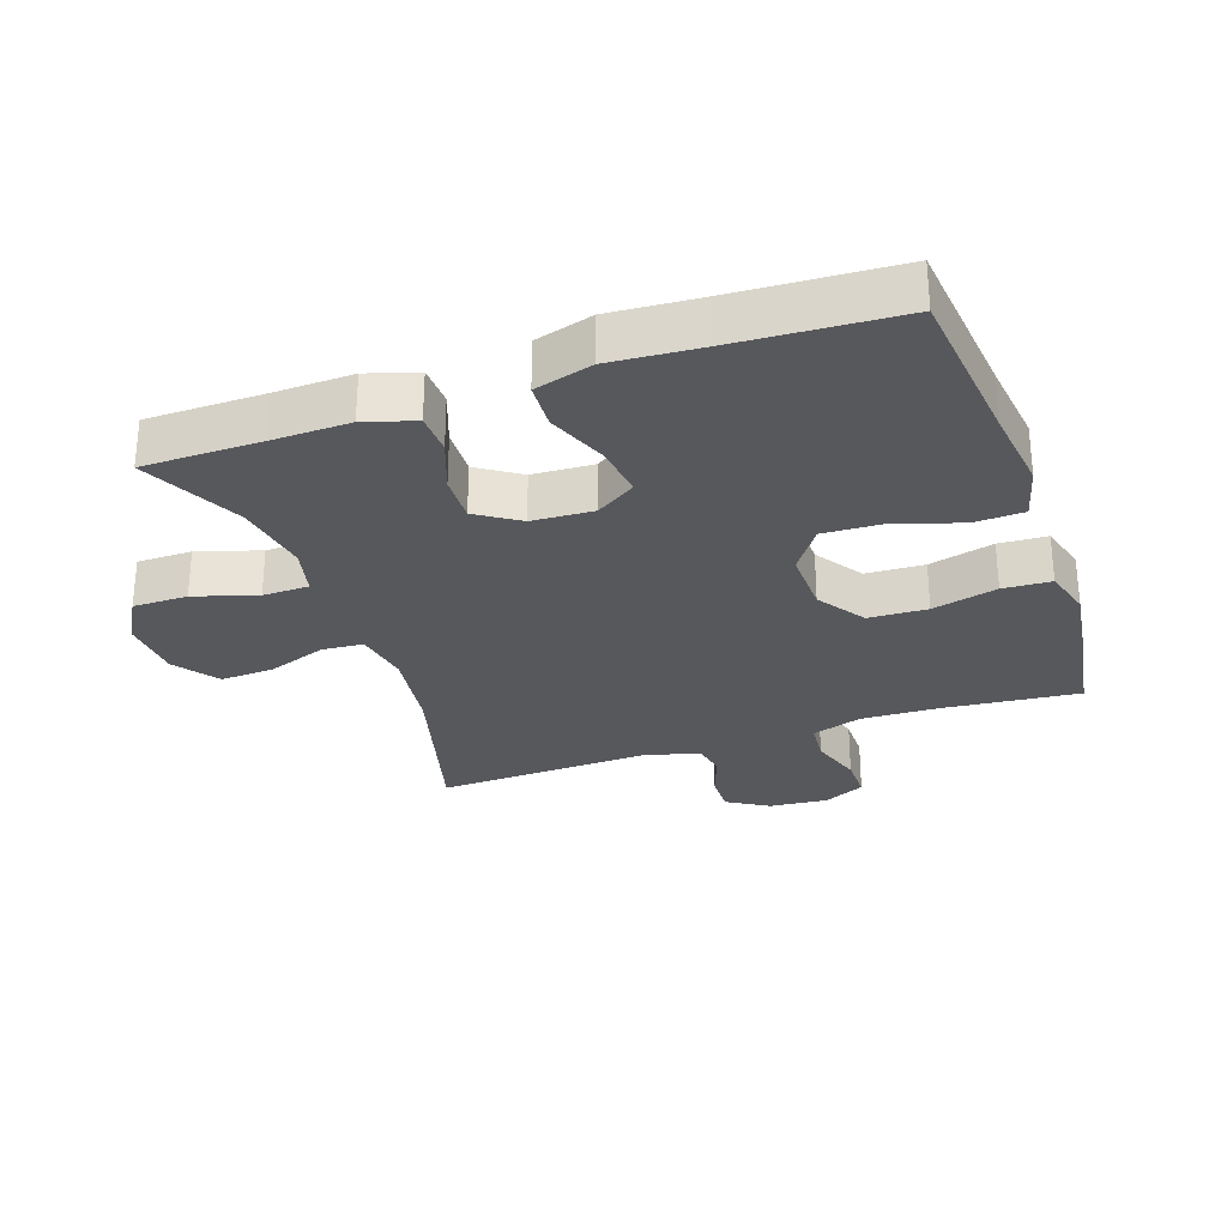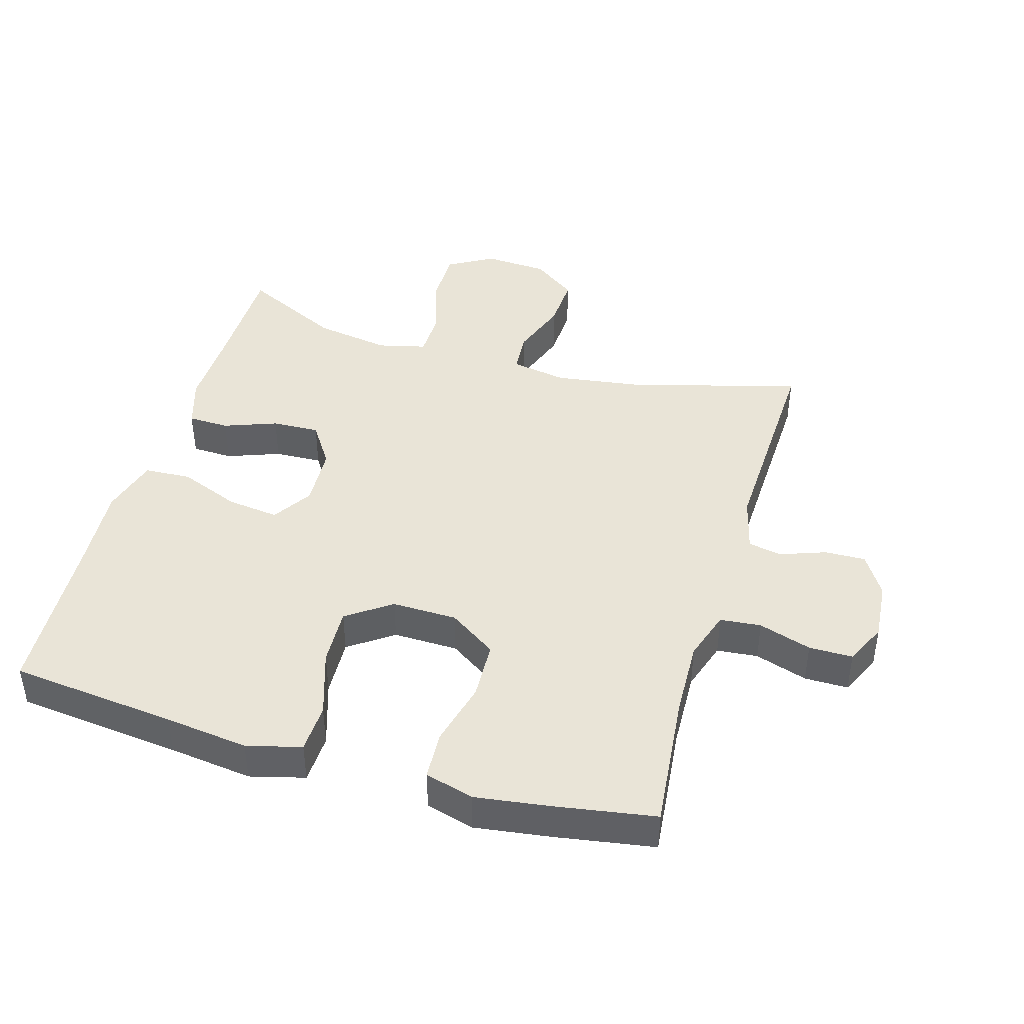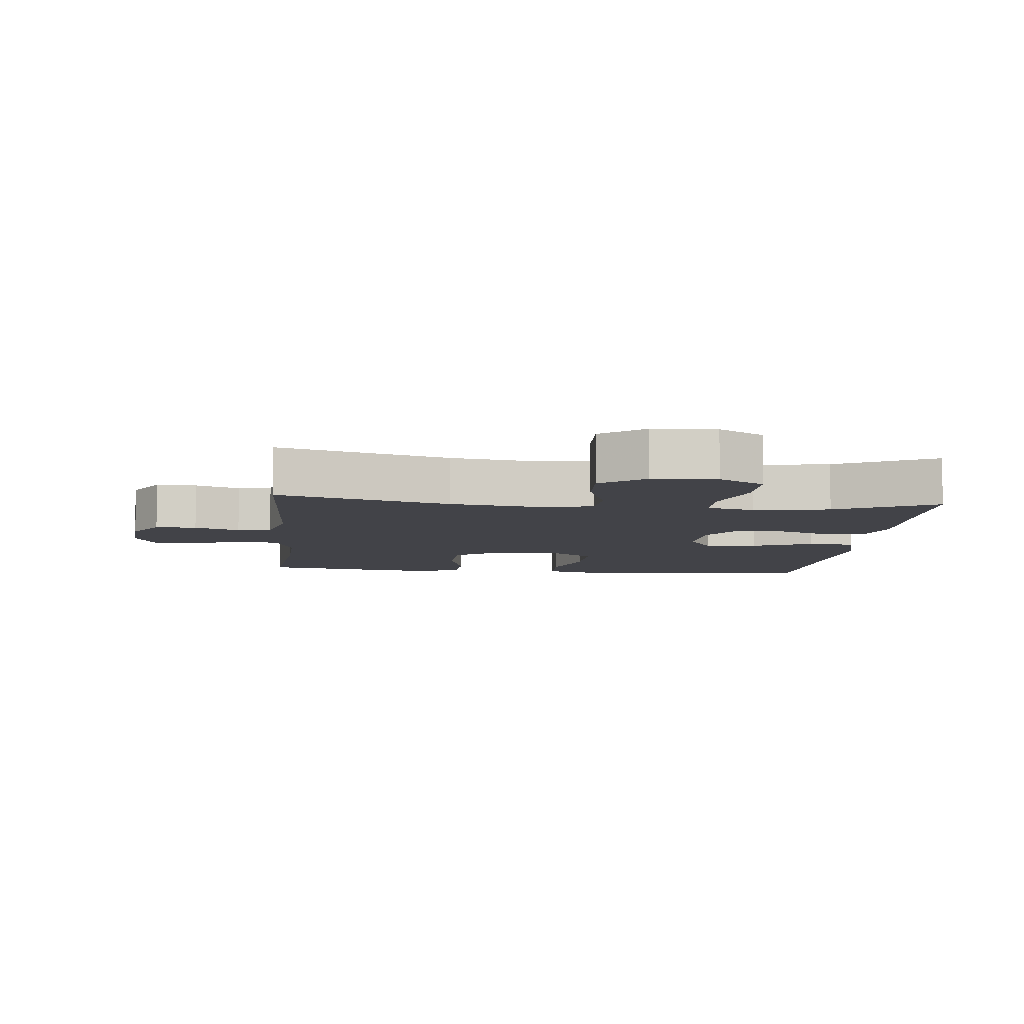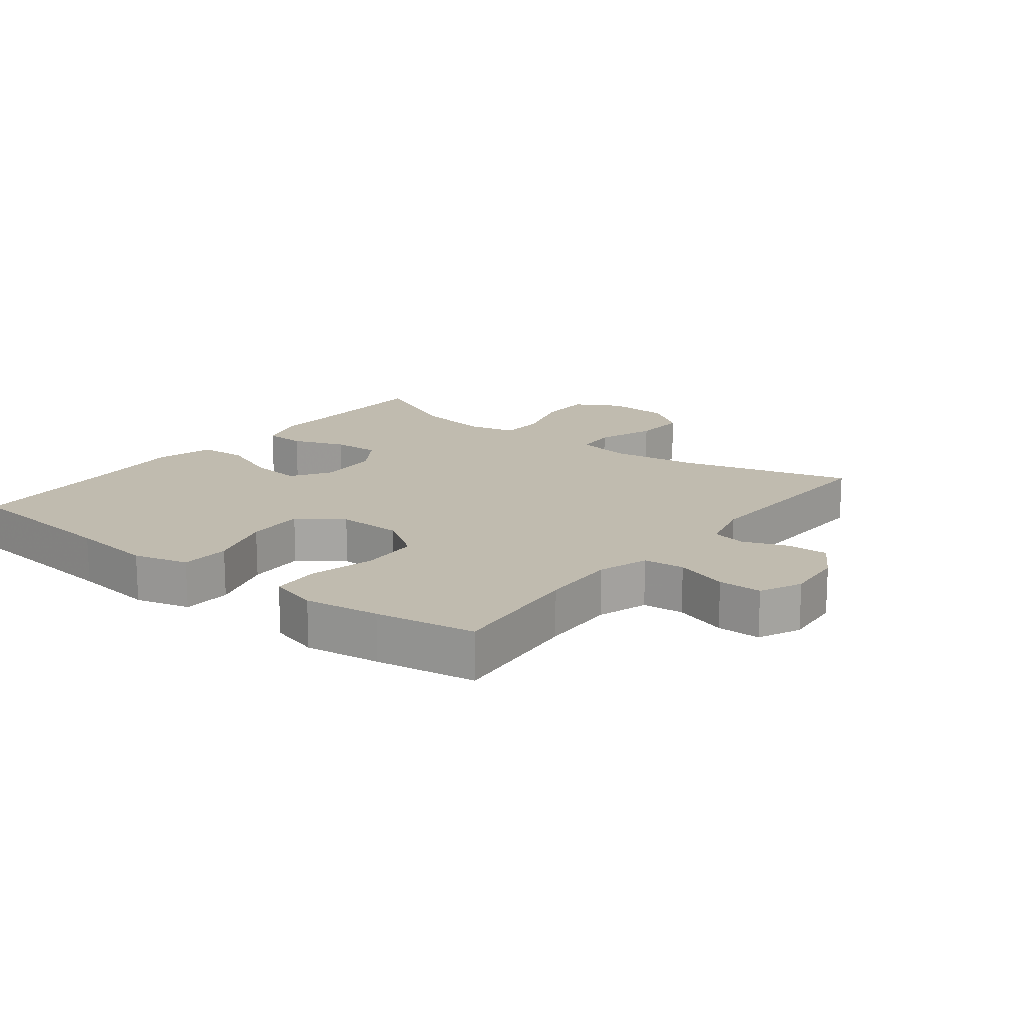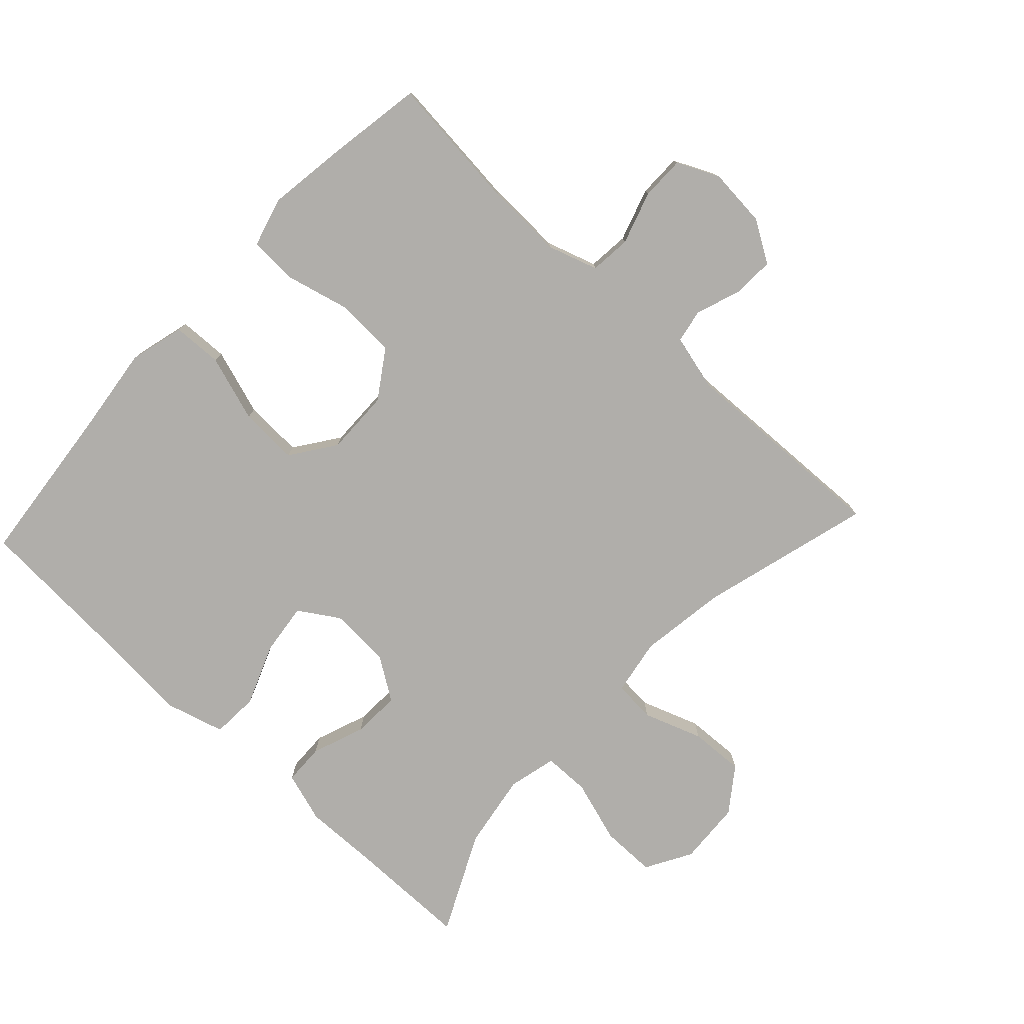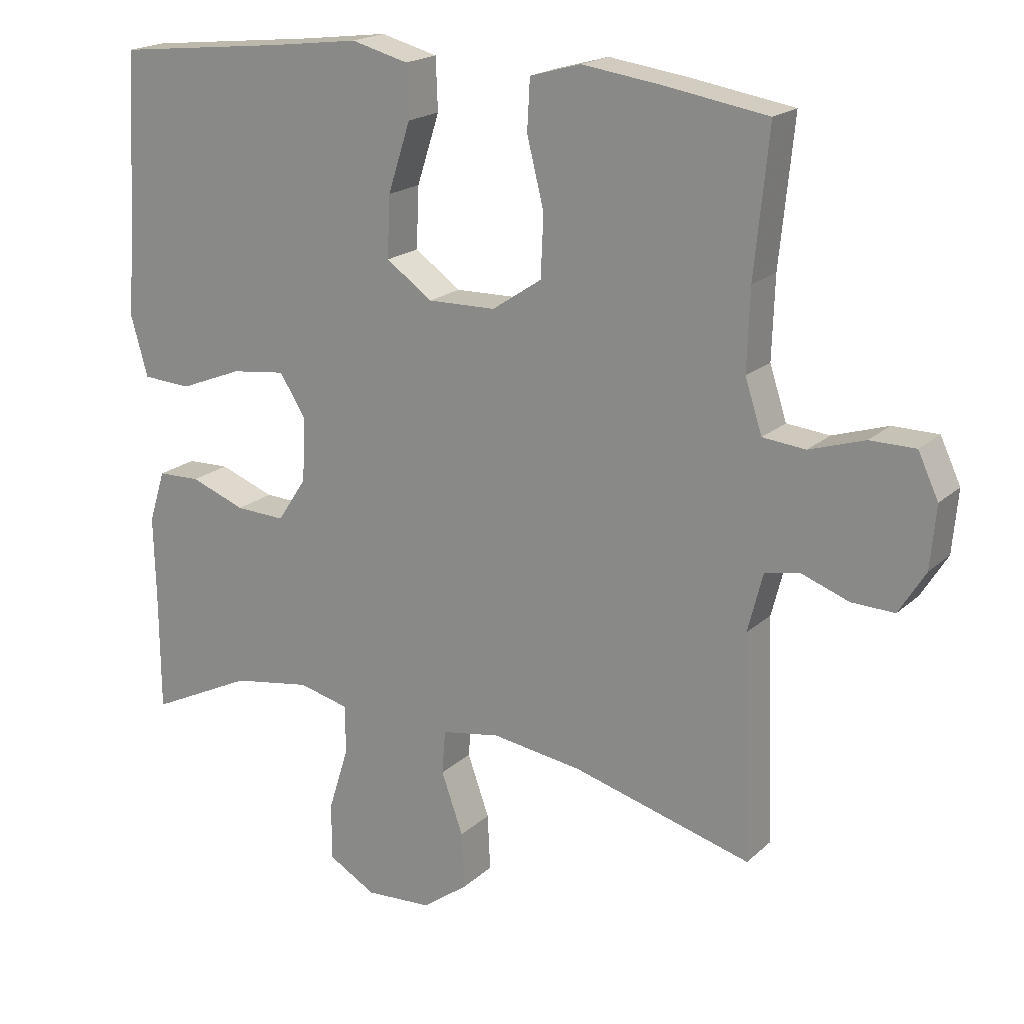
<metadata>
{"format":"obj","ext":"obj","renderer":"f3d","projection":"perspective","resolution":1024,"background":"white","views":[{"elev":-28.7,"azim":-70.8,"up":"+Y"},{"elev":43.0,"azim":16.3,"up":"+Y"},{"elev":-7.6,"azim":174.2,"up":"+Y"},{"elev":16.0,"azim":37.8,"up":"+Y"},{"elev":-77.7,"azim":47.0,"up":"+Y"},{"elev":19.1,"azim":31.8,"up":"+Z"}]}
</metadata>
<code>
v 0.5 0.07 0.5
v 0.479 0.07 0.29
v 0.475 0.07 0.172
v 0.5 0.07 0.095
v 0.563 0.07 0.089
v 0.644 0.07 0.115
v 0.711 0.07 0.115
v 0.741 0.07 0.051
v 0.733 0.07 -0.04
v 0.694 0.07 -0.103
v 0.631 0.07 -0.101
v 0.562 0.07 -0.076
v 0.51 0.07 -0.086
v 0.488 0.07 -0.172
v 0.5 0.07 -0.5
v 0.237 0.07 -0.428
v 0.104 0.07 -0.409
v 0.018 0.07 -0.424
v 0.013 0.07 -0.488
v 0.045 0.07 -0.578
v 0.049 0.07 -0.661
v -0.018 0.07 -0.71
v -0.116 0.07 -0.716
v -0.186 0.07 -0.676
v -0.186 0.07 -0.592
v -0.156 0.07 -0.496
v -0.157 0.07 -0.425
v -0.231 0.07 -0.407
v -0.347 0.07 -0.426
v -0.5 0.07 -0.5
v -0.501 0.07 -0.319
v -0.504 0.07 -0.2
v -0.48 0.07 -0.123
v -0.417 0.07 -0.121
v -0.336 0.07 -0.151
v -0.263 0.07 -0.154
v -0.22 0.07 -0.089
v -0.215 0.07 0.005
v -0.254 0.07 0.066
v -0.334 0.07 0.056
v -0.427 0.07 0.019
v -0.499 0.07 0.023
v -0.524 0.07 0.112
v -0.514 0.07 0.25
v -0.5 0.07 0.5
v -0.245 0.07 0.527
v -0.117 0.07 0.543
v -0.033 0.07 0.521
v -0.03 0.07 0.445
v -0.063 0.07 0.343
v -0.067 0.07 0.253
v 0.001 0.07 0.205
v 0.101 0.07 0.207
v 0.174 0.07 0.256
v 0.178 0.07 0.346
v 0.153 0.07 0.446
v 0.157 0.07 0.52
v 0.232 0.07 0.541
v 0.347 0.07 0.525
v 0.5 0 0.5
v 0.479 0 0.29
v 0.475 0 0.172
v 0.5 0 0.095
v 0.563 0 0.089
v 0.644 0 0.115
v 0.711 0 0.115
v 0.741 0 0.051
v 0.733 0 -0.04
v 0.694 0 -0.103
v 0.631 0 -0.101
v 0.562 0 -0.076
v 0.51 0 -0.086
v 0.488 0 -0.172
v 0.5 0 -0.5
v 0.237 0 -0.428
v 0.104 0 -0.409
v 0.018 0 -0.424
v 0.013 0 -0.488
v 0.045 0 -0.578
v 0.049 0 -0.661
v -0.018 0 -0.71
v -0.116 0 -0.716
v -0.186 0 -0.676
v -0.186 0 -0.592
v -0.156 0 -0.496
v -0.157 0 -0.425
v -0.231 0 -0.407
v -0.347 0 -0.426
v -0.5 0 -0.5
v -0.501 0 -0.319
v -0.504 0 -0.2
v -0.48 0 -0.123
v -0.417 0 -0.121
v -0.336 0 -0.151
v -0.263 0 -0.154
v -0.22 0 -0.089
v -0.215 0 0.005
v -0.254 0 0.066
v -0.334 0 0.056
v -0.427 0 0.019
v -0.499 0 0.023
v -0.524 0 0.112
v -0.514 0 0.25
v -0.5 0 0.5
v -0.245 0 0.527
v -0.117 0 0.543
v -0.033 0 0.521
v -0.03 0 0.445
v -0.063 0 0.343
v -0.067 0 0.253
v 0.001 0 0.205
v 0.101 0 0.207
v 0.174 0 0.256
v 0.178 0 0.346
v 0.153 0 0.446
v 0.157 0 0.52
v 0.232 0 0.541
v 0.347 0 0.525
f 59 1 2
f 58 59 2
f 57 58 2
f 56 57 2
f 55 56 2
f 54 55 2 3
f 53 54 3 4
f 52 53 4
f 48 49 50
f 47 48 50
f 46 47 50
f 46 50 51
f 45 46 51
f 44 45 51
f 44 51 52
f 43 44 52
f 42 43 52
f 41 42 52
f 40 41 52
f 33 34 35
f 32 33 35
f 31 32 35
f 31 35 36
f 30 31 36
f 29 30 36
f 28 29 36 37
f 24 25 26
f 23 24 26
f 22 23 26
f 21 22 26
f 20 21 26
f 19 20 26
f 18 19 26 27
f 28 37 38
f 27 28 38
f 18 27 38
f 17 18 38
f 10 11 12
f 9 10 12
f 8 9 12
f 7 8 12
f 6 7 12
f 5 6 12
f 4 5 12 13
f 52 4 13 14
f 39 40 52
f 39 52 14
f 38 39 14
f 17 38 14
f 16 17 14
f 14 15 16
f 61 60 118
f 61 118 117
f 61 117 116
f 61 116 115
f 61 115 114
f 62 61 114 113
f 63 62 113 112
f 63 112 111
f 109 108 107
f 109 107 106
f 109 106 105
f 110 109 105
f 110 105 104
f 110 104 103
f 111 110 103
f 111 103 102
f 111 102 101
f 111 101 100
f 111 100 99
f 94 93 92
f 94 92 91
f 94 91 90
f 95 94 90
f 95 90 89
f 95 89 88
f 96 95 88 87
f 85 84 83
f 85 83 82
f 85 82 81
f 85 81 80
f 85 80 79
f 85 79 78
f 86 85 78 77
f 97 96 87
f 97 87 86
f 97 86 77
f 97 77 76
f 71 70 69
f 71 69 68
f 71 68 67
f 71 67 66
f 71 66 65
f 71 65 64
f 72 71 64 63
f 73 72 63 111
f 111 99 98
f 73 111 98
f 73 98 97
f 73 97 76
f 73 76 75
f 75 74 73
f 1 60 61 2
f 2 61 62 3
f 3 62 63 4
f 4 63 64 5
f 5 64 65 6
f 6 65 66 7
f 7 66 67 8
f 8 67 68 9
f 9 68 69 10
f 10 69 70 11
f 11 70 71 12
f 12 71 72 13
f 13 72 73 14
f 14 73 74 15
f 15 74 75 16
f 16 75 76 17
f 17 76 77 18
f 18 77 78 19
f 19 78 79 20
f 20 79 80 21
f 21 80 81 22
f 22 81 82 23
f 23 82 83 24
f 24 83 84 25
f 25 84 85 26
f 26 85 86 27
f 27 86 87 28
f 28 87 88 29
f 29 88 89 30
f 30 89 90 31
f 31 90 91 32
f 32 91 92 33
f 33 92 93 34
f 34 93 94 35
f 35 94 95 36
f 36 95 96 37
f 37 96 97 38
f 38 97 98 39
f 39 98 99 40
f 40 99 100 41
f 41 100 101 42
f 42 101 102 43
f 43 102 103 44
f 44 103 104 45
f 45 104 105 46
f 46 105 106 47
f 47 106 107 48
f 48 107 108 49
f 49 108 109 50
f 50 109 110 51
f 51 110 111 52
f 52 111 112 53
f 53 112 113 54
f 54 113 114 55
f 55 114 115 56
f 56 115 116 57
f 57 116 117 58
f 58 117 118 59
f 59 118 60 1

</code>
